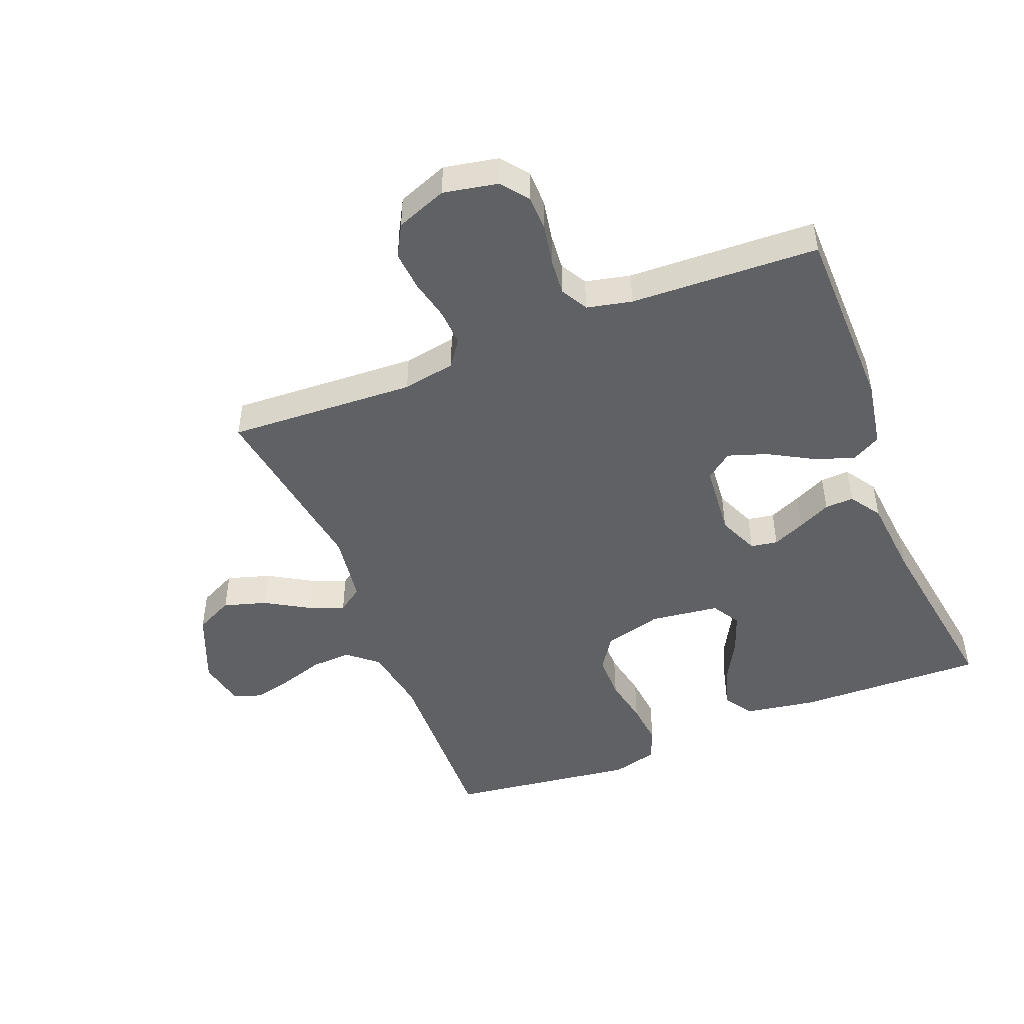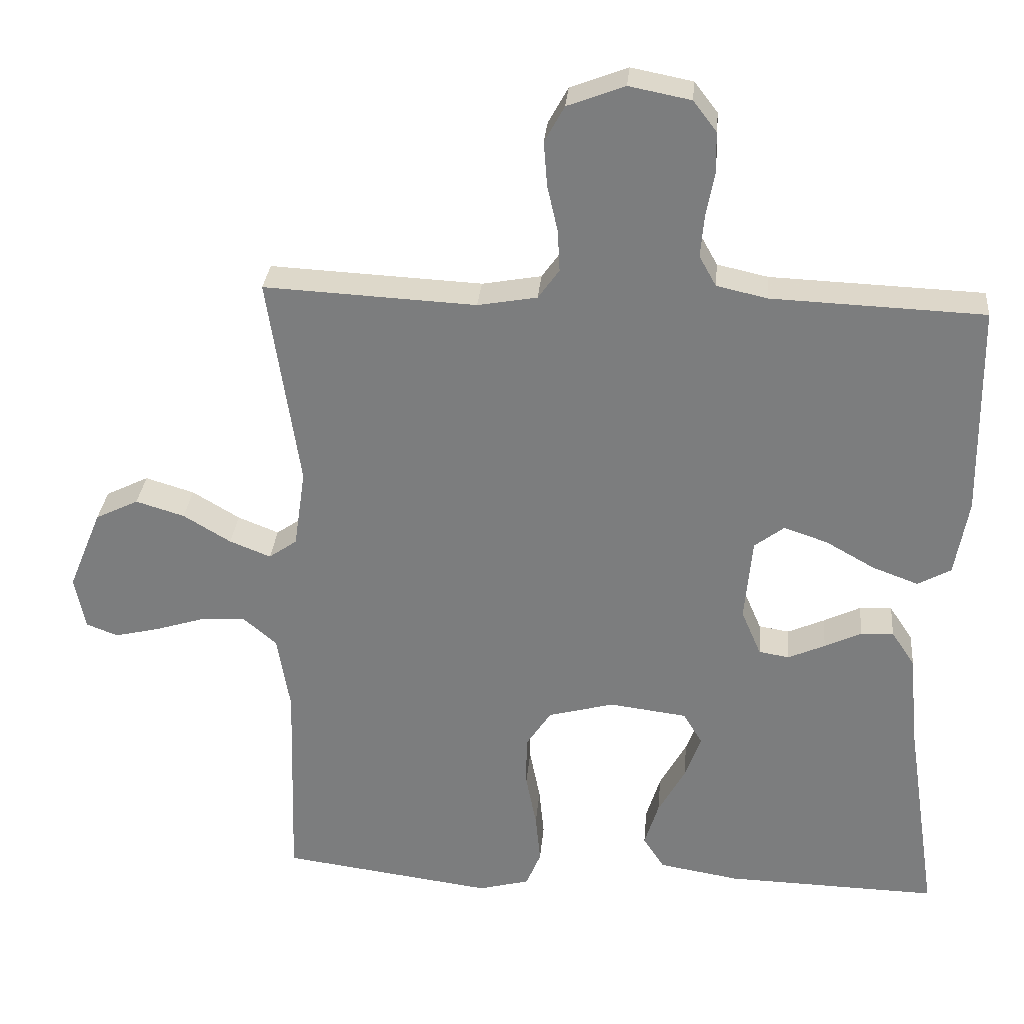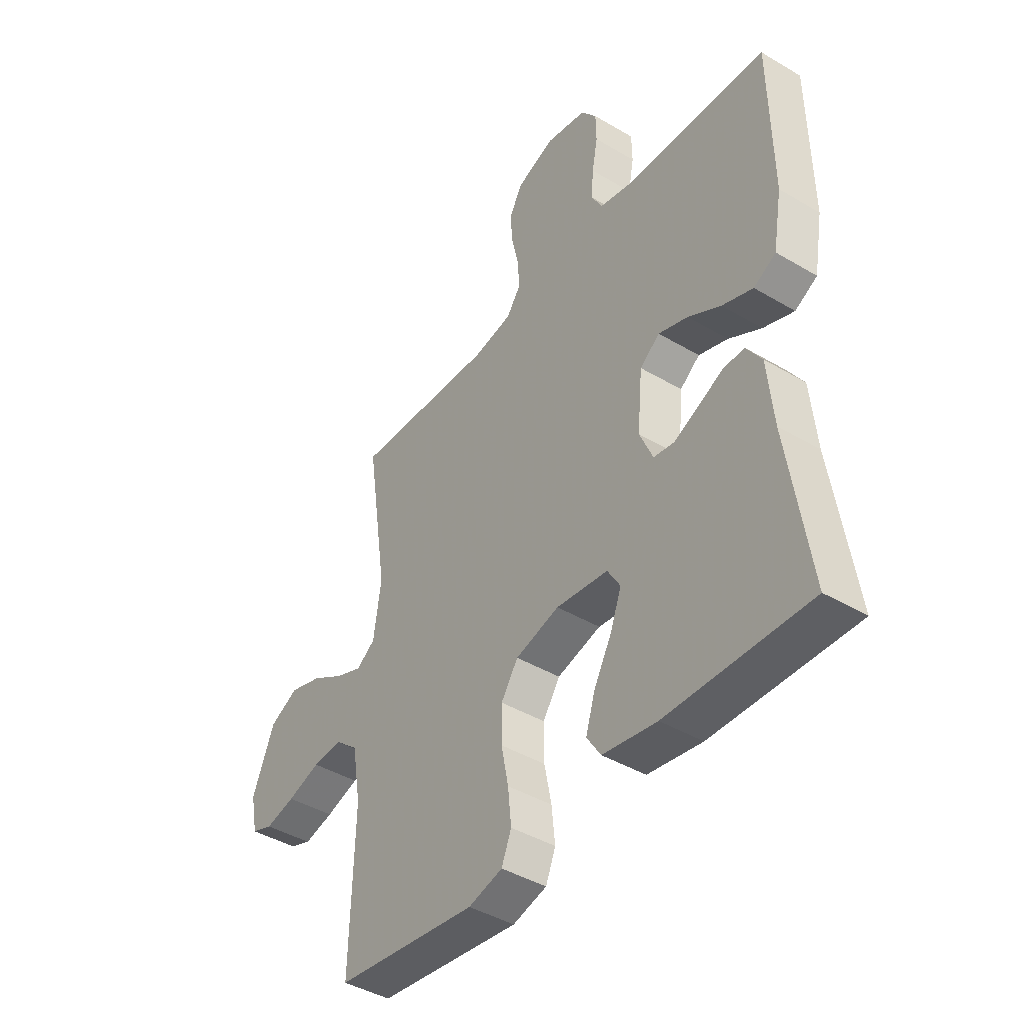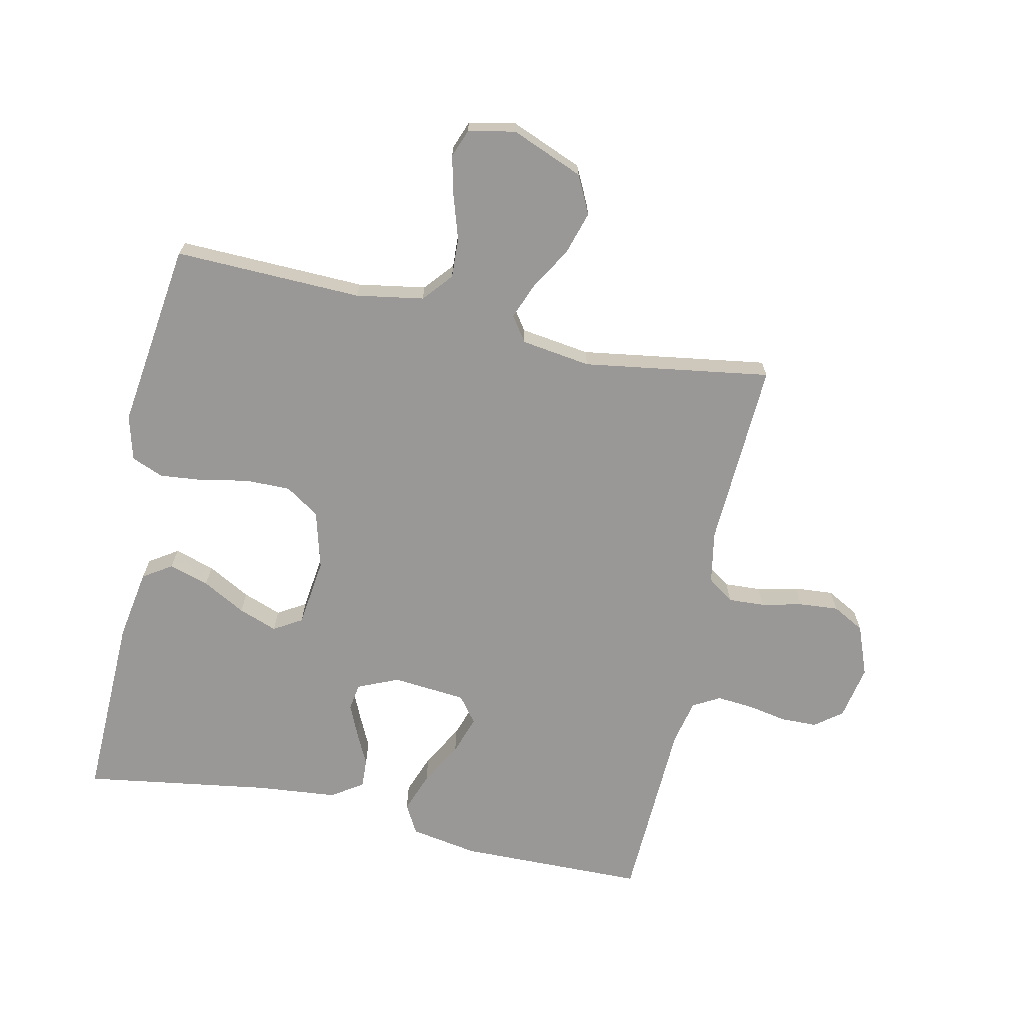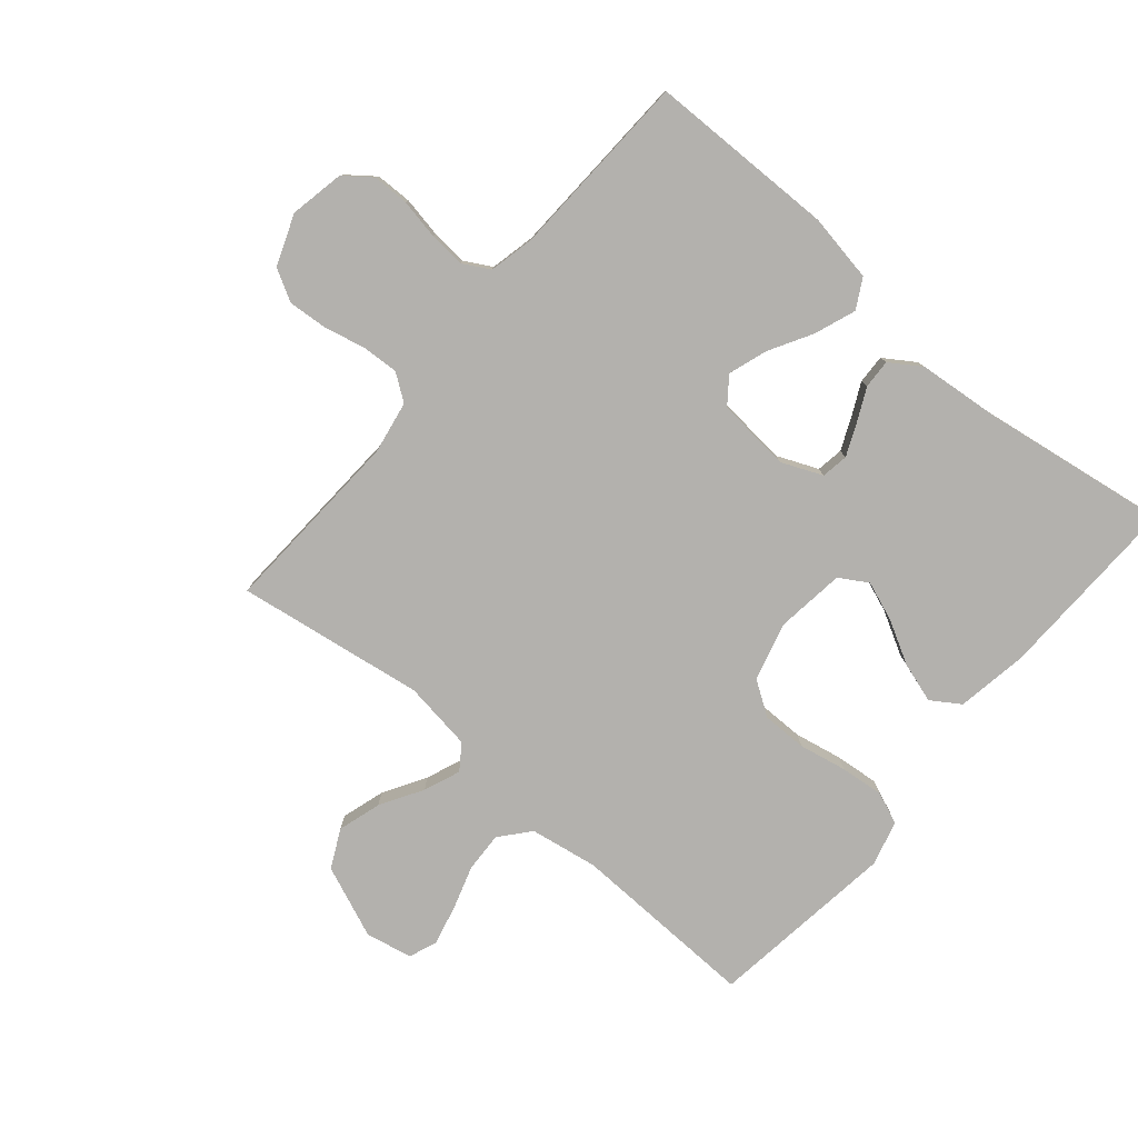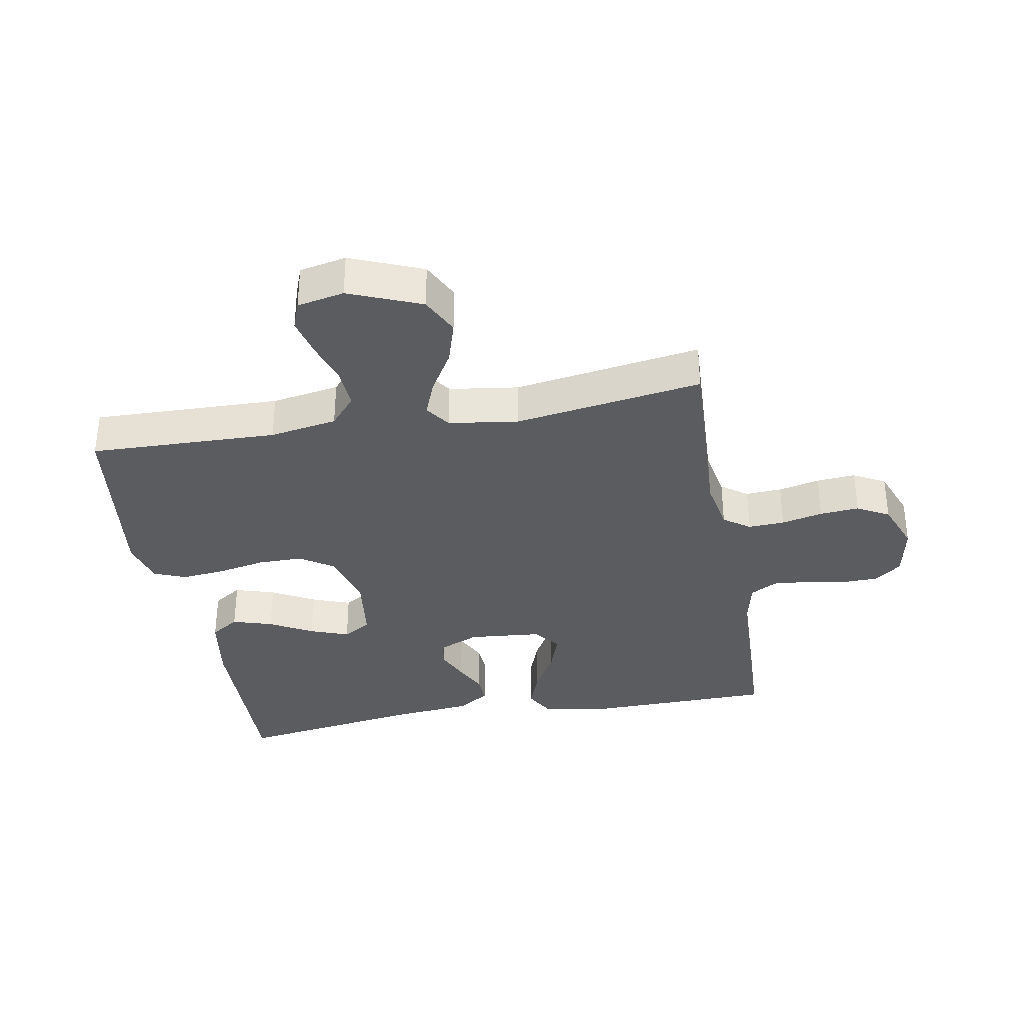
<metadata>
{"format":"obj","ext":"obj","renderer":"f3d","projection":"perspective","resolution":1024,"background":"white","views":[{"elev":-47.7,"azim":21.7,"up":"+Y"},{"elev":30.3,"azim":5.1,"up":"+Z"},{"elev":-42.7,"azim":54.7,"up":"+Z"},{"elev":-68.7,"azim":-102.1,"up":"+Y"},{"elev":-79.2,"azim":49.7,"up":"+Y"},{"elev":-34.7,"azim":-79.7,"up":"+Y"}]}
</metadata>
<code>
v 0.5 0.07 0.5
v 0.504 0.07 0.2
v 0.485 0.07 0.092
v 0.438 0.07 0.066
v 0.373 0.07 0.09
v 0.304 0.07 0.129
v 0.242 0.07 0.15
v 0.2 0.07 0.118
v 0.189 0.07 0
v 0.217 0.07 -0.065
v 0.26 0.07 -0.072
v 0.312 0.07 -0.049
v 0.364 0.07 -0.024
v 0.41 0.07 -0.022
v 0.443 0.07 -0.072
v 0.455 0.07 -0.2
v 0.5 0.07 -0.5
v 0.2 0.07 -0.492
v 0.086 0.07 -0.473
v 0.056 0.07 -0.427
v 0.076 0.07 -0.363
v 0.114 0.07 -0.294
v 0.137 0.07 -0.232
v 0.11 0.07 -0.187
v 0 0.07 -0.173
v -0.093 0.07 -0.198
v -0.129 0.07 -0.252
v -0.129 0.07 -0.324
v -0.114 0.07 -0.4
v -0.107 0.07 -0.47
v -0.128 0.07 -0.521
v -0.2 0.07 -0.54
v -0.5 0.07 -0.5
v -0.491 0.07 -0.2
v -0.509 0.07 -0.092
v -0.556 0.07 -0.052
v -0.62 0.07 -0.055
v -0.69 0.07 -0.077
v -0.753 0.07 -0.092
v -0.798 0.07 -0.075
v -0.813 0.07 0
v -0.766 0.07 0.115
v -0.705 0.07 0.145
v -0.636 0.07 0.124
v -0.569 0.07 0.084
v -0.511 0.07 0.061
v -0.471 0.07 0.089
v -0.455 0.07 0.2
v -0.5 0.07 0.5
v -0.2 0.07 0.485
v -0.116 0.07 0.5
v -0.086 0.07 0.542
v -0.089 0.07 0.6
v -0.104 0.07 0.666
v -0.109 0.07 0.729
v -0.081 0.07 0.78
v 0 0.07 0.811
v 0.087 0.07 0.794
v 0.12 0.07 0.751
v 0.121 0.07 0.693
v 0.109 0.07 0.629
v 0.104 0.07 0.571
v 0.128 0.07 0.528
v 0.2 0.07 0.512
v 0.5 0 0.5
v 0.504 0 0.2
v 0.485 0 0.092
v 0.438 0 0.066
v 0.373 0 0.09
v 0.304 0 0.129
v 0.242 0 0.15
v 0.2 0 0.118
v 0.189 0 0
v 0.217 0 -0.065
v 0.26 0 -0.072
v 0.312 0 -0.049
v 0.364 0 -0.024
v 0.41 0 -0.022
v 0.443 0 -0.072
v 0.455 0 -0.2
v 0.5 0 -0.5
v 0.2 0 -0.492
v 0.086 0 -0.473
v 0.056 0 -0.427
v 0.076 0 -0.363
v 0.114 0 -0.294
v 0.137 0 -0.232
v 0.11 0 -0.187
v 0 0 -0.173
v -0.093 0 -0.198
v -0.129 0 -0.252
v -0.129 0 -0.324
v -0.114 0 -0.4
v -0.107 0 -0.47
v -0.128 0 -0.521
v -0.2 0 -0.54
v -0.5 0 -0.5
v -0.491 0 -0.2
v -0.509 0 -0.092
v -0.556 0 -0.052
v -0.62 0 -0.055
v -0.69 0 -0.077
v -0.753 0 -0.092
v -0.798 0 -0.075
v -0.813 0 0
v -0.766 0 0.115
v -0.705 0 0.145
v -0.636 0 0.124
v -0.569 0 0.084
v -0.511 0 0.061
v -0.471 0 0.089
v -0.455 0 0.2
v -0.5 0 0.5
v -0.2 0 0.485
v -0.116 0 0.5
v -0.086 0 0.542
v -0.089 0 0.6
v -0.104 0 0.666
v -0.109 0 0.729
v -0.081 0 0.78
v 0 0 0.811
v 0.087 0 0.794
v 0.12 0 0.751
v 0.121 0 0.693
v 0.109 0 0.629
v 0.104 0 0.571
v 0.128 0 0.528
v 0.2 0 0.512
f 59 60 61
f 58 59 61
f 57 58 61
f 56 57 61
f 55 56 61
f 54 55 61
f 53 54 61
f 52 53 61 62
f 51 52 62 63
f 48 49 50
f 51 63 64
f 50 51 64
f 48 50 64
f 47 48 64
f 43 44 45
f 42 43 45
f 41 42 45
f 40 41 45
f 39 40 45
f 38 39 45
f 37 38 45
f 36 37 45 46
f 47 64 1
f 46 47 1
f 36 46 1
f 35 36 1
f 32 33 34
f 31 32 34
f 30 31 34
f 29 30 34
f 28 29 34
f 20 21 22
f 19 20 22
f 18 19 22
f 17 18 22
f 16 17 22
f 16 22 23
f 15 16 23
f 14 15 23
f 13 14 23
f 12 13 23
f 11 12 23 24
f 4 5 6
f 3 4 6
f 2 3 6
f 1 2 6
f 1 6 7
f 35 1 7 8
f 27 28 34 35
f 26 27 35
f 35 8 9
f 26 35 9
f 25 26 9
f 10 11 24 25
f 9 10 25
f 125 124 123
f 125 123 122
f 125 122 121
f 125 121 120
f 125 120 119
f 125 119 118
f 125 118 117
f 126 125 117 116
f 127 126 116 115
f 114 113 112
f 128 127 115
f 128 115 114
f 128 114 112
f 128 112 111
f 109 108 107
f 109 107 106
f 109 106 105
f 109 105 104
f 109 104 103
f 109 103 102
f 109 102 101
f 110 109 101 100
f 65 128 111
f 65 111 110
f 65 110 100
f 65 100 99
f 98 97 96
f 98 96 95
f 98 95 94
f 98 94 93
f 98 93 92
f 86 85 84
f 86 84 83
f 86 83 82
f 86 82 81
f 86 81 80
f 87 86 80
f 87 80 79
f 87 79 78
f 87 78 77
f 87 77 76
f 88 87 76 75
f 70 69 68
f 70 68 67
f 70 67 66
f 70 66 65
f 71 70 65
f 72 71 65 99
f 99 98 92 91
f 99 91 90
f 73 72 99
f 73 99 90
f 73 90 89
f 89 88 75 74
f 89 74 73
f 1 65 66 2
f 2 66 67 3
f 3 67 68 4
f 4 68 69 5
f 5 69 70 6
f 6 70 71 7
f 7 71 72 8
f 8 72 73 9
f 9 73 74 10
f 10 74 75 11
f 11 75 76 12
f 12 76 77 13
f 13 77 78 14
f 14 78 79 15
f 15 79 80 16
f 16 80 81 17
f 17 81 82 18
f 18 82 83 19
f 19 83 84 20
f 20 84 85 21
f 21 85 86 22
f 22 86 87 23
f 23 87 88 24
f 24 88 89 25
f 25 89 90 26
f 26 90 91 27
f 27 91 92 28
f 28 92 93 29
f 29 93 94 30
f 30 94 95 31
f 31 95 96 32
f 32 96 97 33
f 33 97 98 34
f 34 98 99 35
f 35 99 100 36
f 36 100 101 37
f 37 101 102 38
f 38 102 103 39
f 39 103 104 40
f 40 104 105 41
f 41 105 106 42
f 42 106 107 43
f 43 107 108 44
f 44 108 109 45
f 45 109 110 46
f 46 110 111 47
f 47 111 112 48
f 48 112 113 49
f 49 113 114 50
f 50 114 115 51
f 51 115 116 52
f 52 116 117 53
f 53 117 118 54
f 54 118 119 55
f 55 119 120 56
f 56 120 121 57
f 57 121 122 58
f 58 122 123 59
f 59 123 124 60
f 60 124 125 61
f 61 125 126 62
f 62 126 127 63
f 63 127 128 64
f 64 128 65 1

</code>
